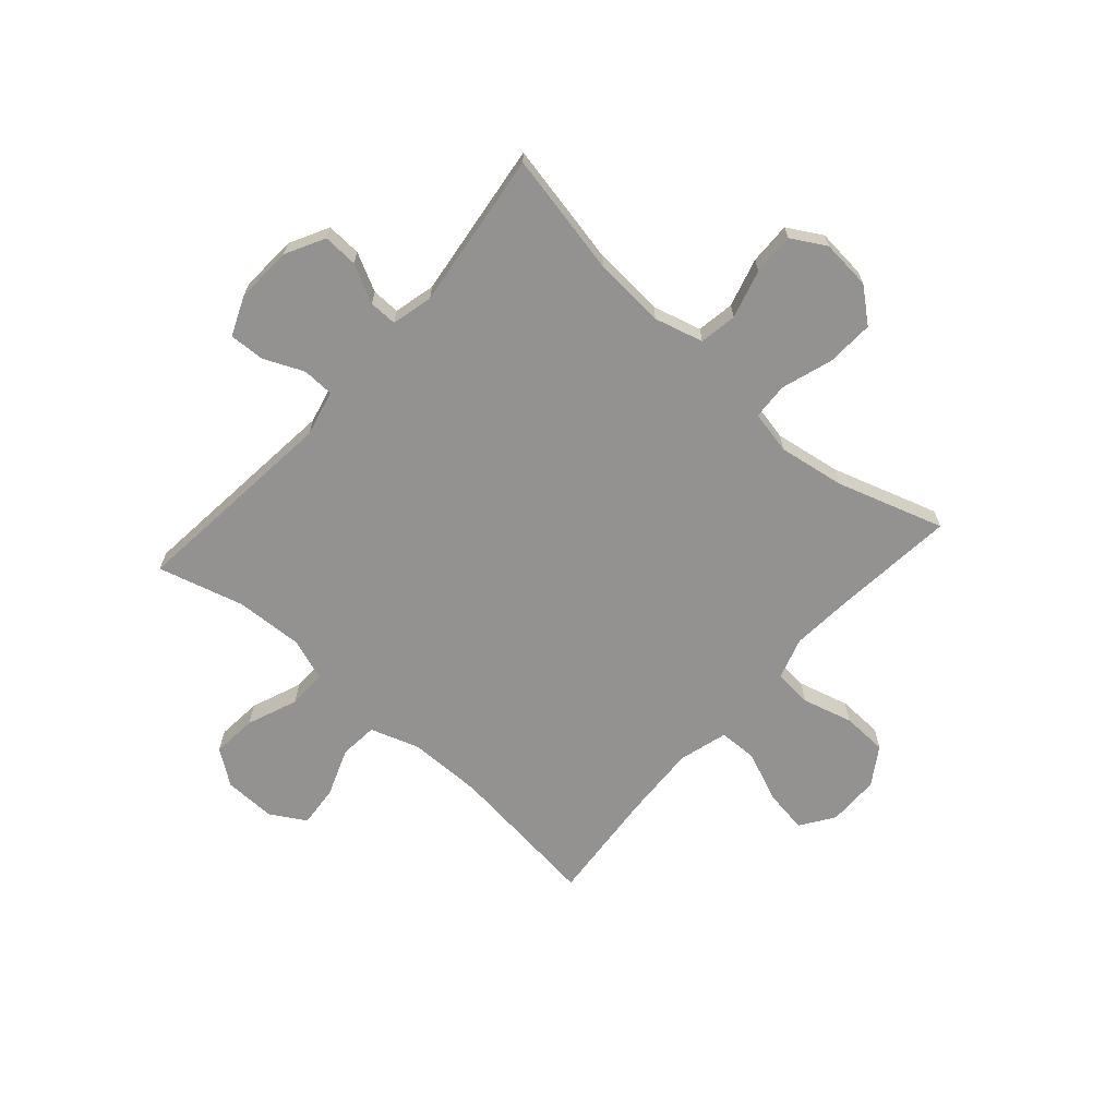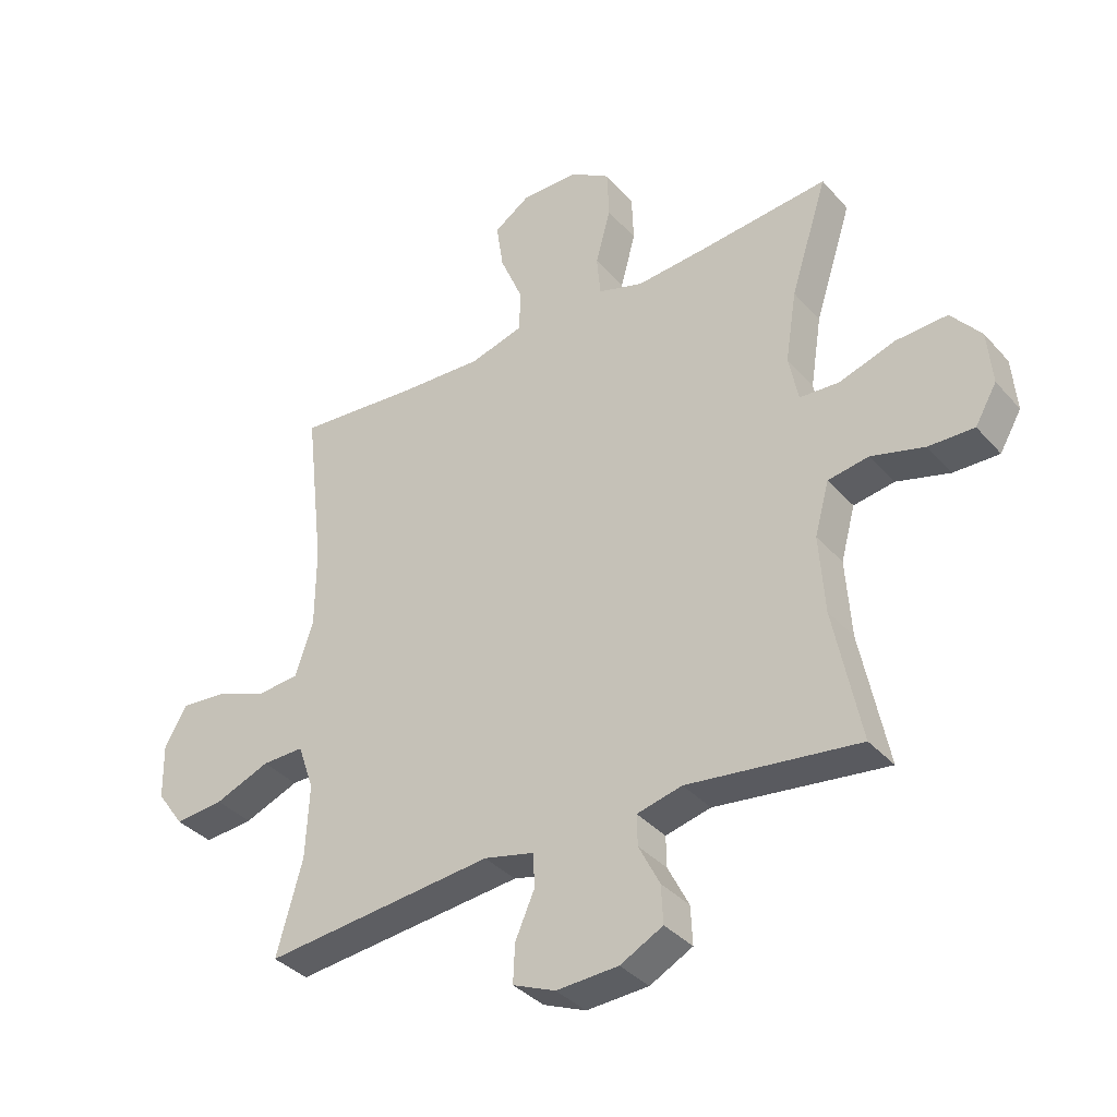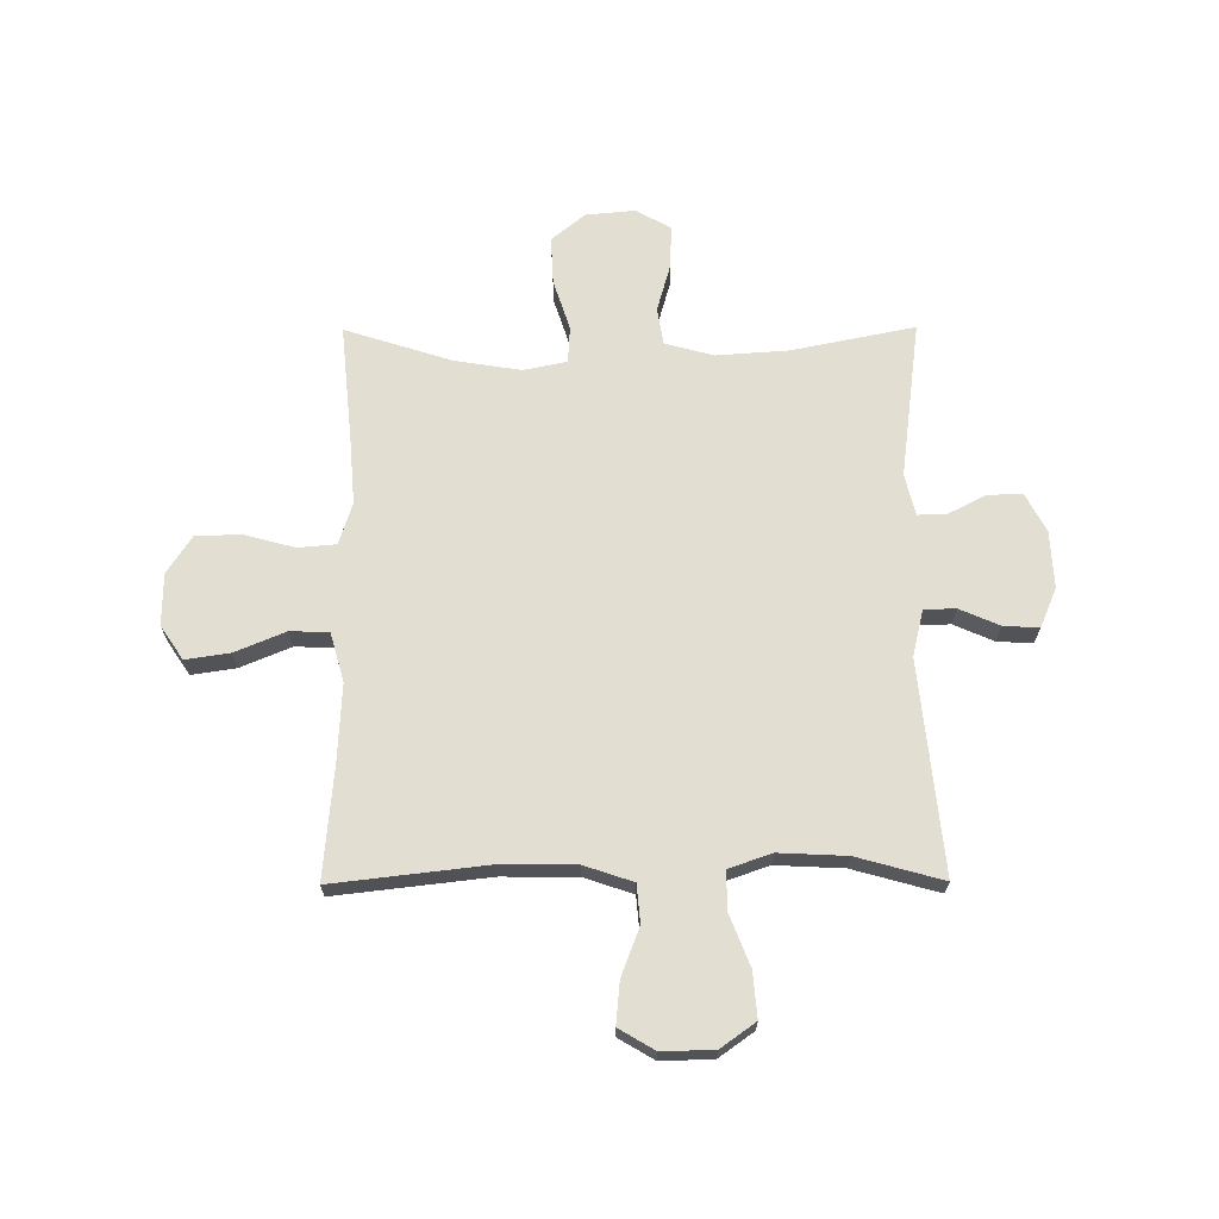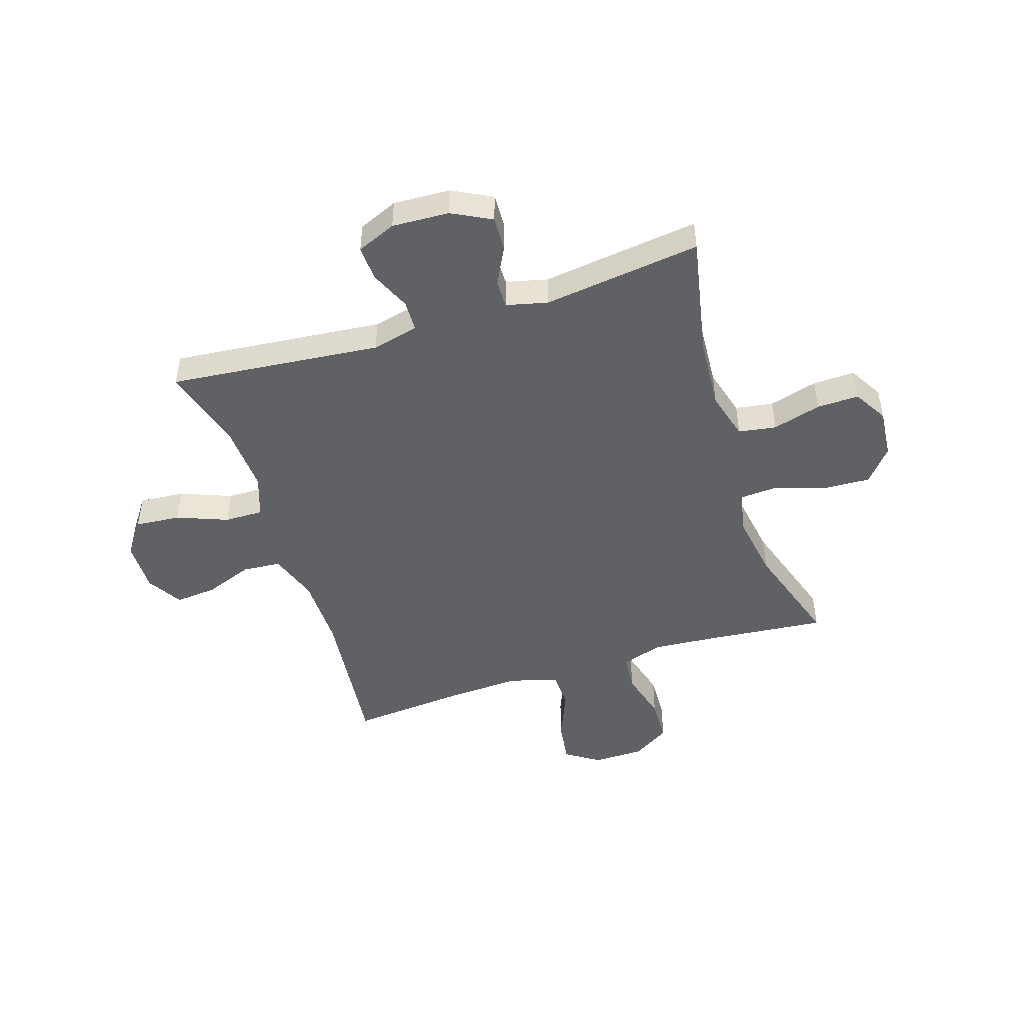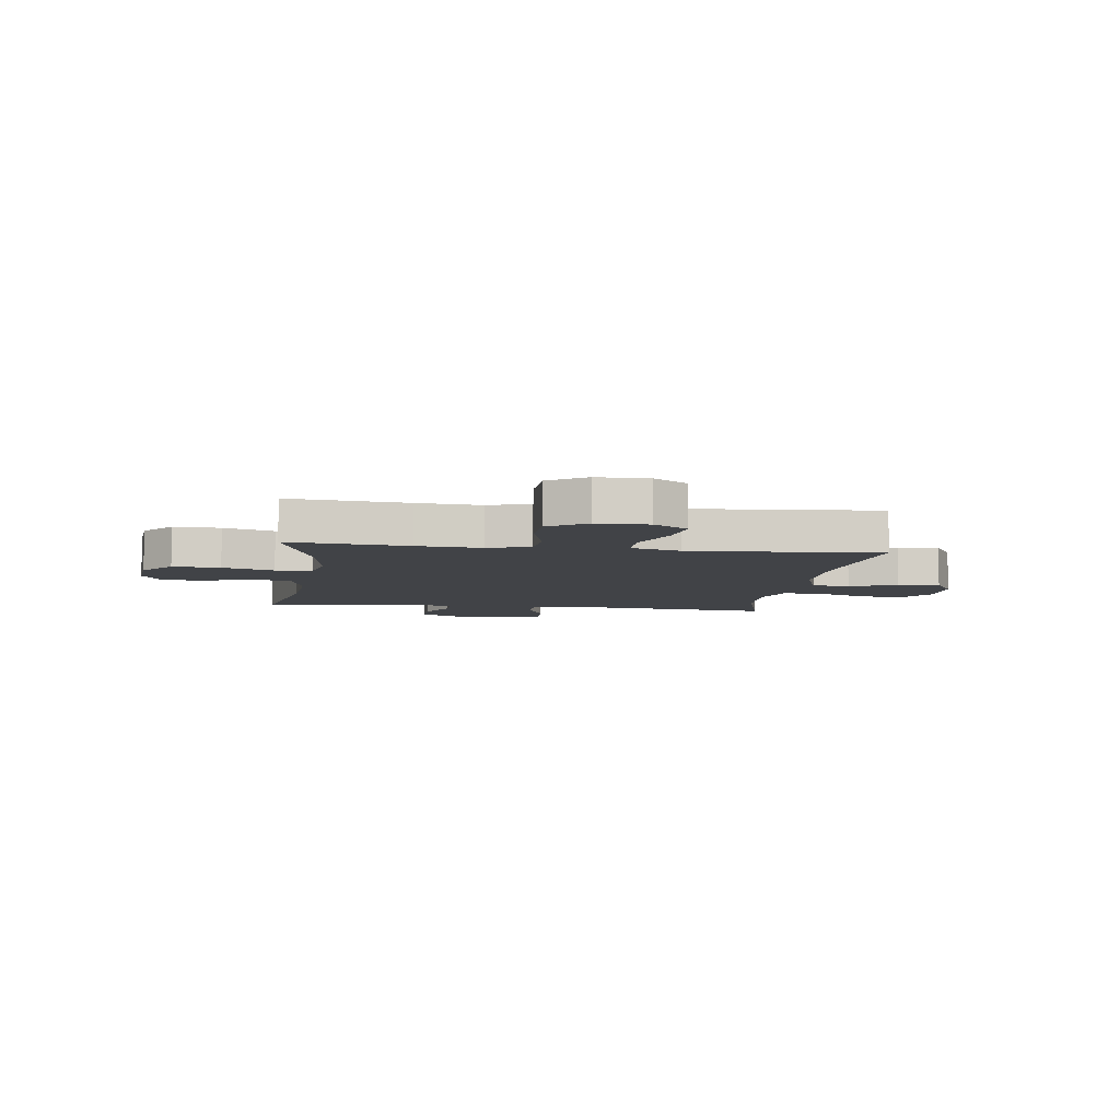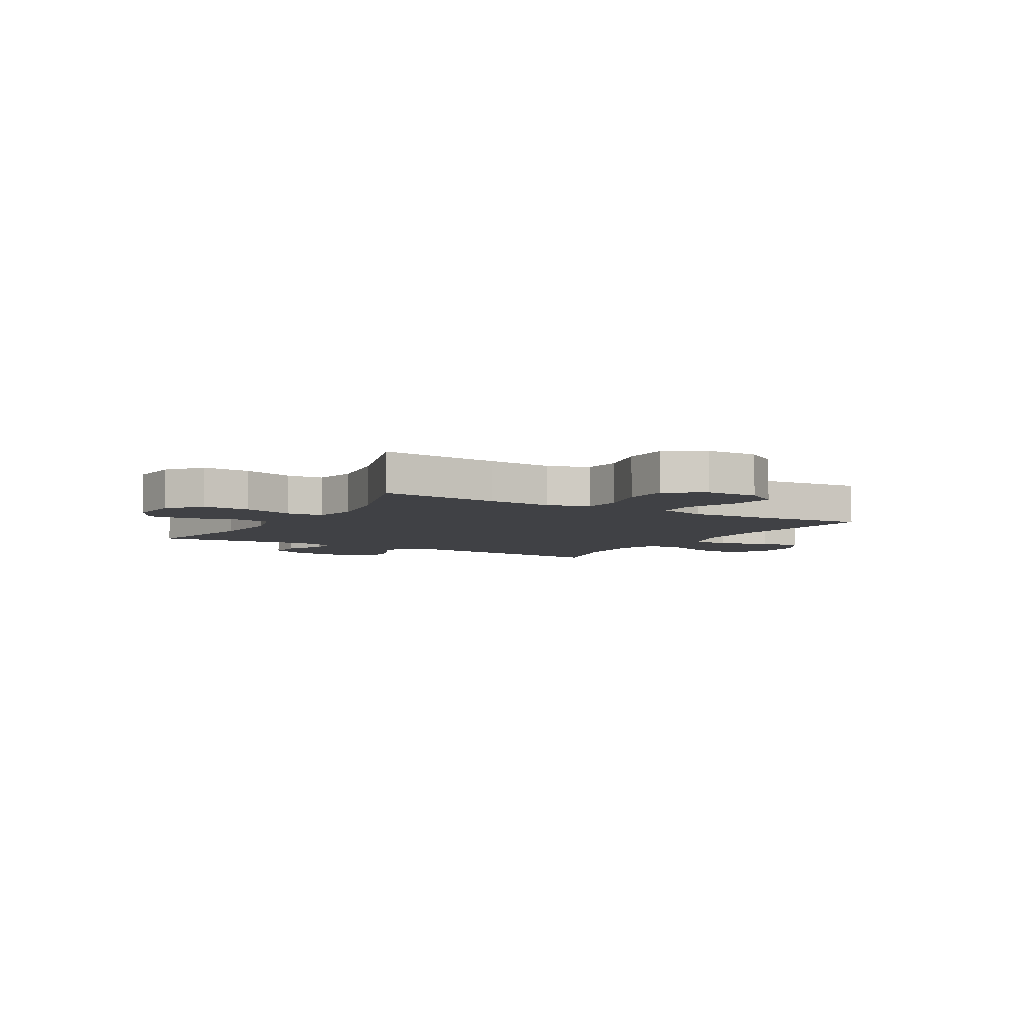
<metadata>
{"format":"obj","ext":"obj","renderer":"f3d","projection":"perspective","resolution":1024,"background":"white","views":[{"elev":-66.4,"azim":-131.6,"up":"+Y"},{"elev":-36.6,"azim":-144.2,"up":"+Z"},{"elev":67.6,"azim":89.7,"up":"+Y"},{"elev":-47.1,"azim":-162.1,"up":"+Y"},{"elev":-6.9,"azim":-7.8,"up":"+Y"},{"elev":-5.8,"azim":-30.4,"up":"+Y"}]}
</metadata>
<code>
v -0.5 0.07 -0.5
v -0.455 0.07 -0.277
v -0.446 0.07 -0.147
v -0.47 0.07 -0.059
v -0.538 0.07 -0.048
v -0.626 0.07 -0.073
v -0.702 0.07 -0.075
v -0.738 0.07 -0.013
v -0.73 0.07 0.077
v -0.68 0.07 0.138
v -0.594 0.07 0.134
v -0.501 0.07 0.104
v -0.435 0.07 0.108
v -0.419 0.07 0.186
v -0.438 0.07 0.306
v -0.5 0.07 0.5
v -0.283 0.07 0.479
v -0.167 0.07 0.47
v -0.091 0.07 0.494
v -0.085 0.07 0.563
v -0.11 0.07 0.655
v -0.107 0.07 0.737
v -0.039 0.07 0.781
v 0.055 0.07 0.782
v 0.116 0.07 0.741
v 0.104 0.07 0.661
v 0.066 0.07 0.57
v 0.068 0.07 0.5
v 0.157 0.07 0.475
v 0.294 0.07 0.482
v 0.5 0.07 0.5
v 0.468 0.07 0.222
v 0.469 0.07 0.087
v 0.499 0.07 -0.002
v 0.568 0.07 -0.008
v 0.655 0.07 0.025
v 0.731 0.07 0.032
v 0.769 0.07 -0.032
v 0.767 0.07 -0.126
v 0.722 0.07 -0.189
v 0.64 0.07 -0.182
v 0.548 0.07 -0.146
v 0.478 0.07 -0.145
v 0.451 0.07 -0.222
v 0.457 0.07 -0.345
v 0.5 0.07 -0.5
v 0.117 0.07 -0.462
v 0.033 0.07 -0.482
v 0.031 0.07 -0.539
v 0.063 0.07 -0.612
v 0.066 0.07 -0.676
v -0.005 0.07 -0.706
v -0.108 0.07 -0.701
v -0.179 0.07 -0.664
v -0.176 0.07 -0.601
v -0.141 0.07 -0.532
v -0.14 0.07 -0.481
v -0.215 0.07 -0.463
v -0.5 0 -0.5
v -0.455 0 -0.277
v -0.446 0 -0.147
v -0.47 0 -0.059
v -0.538 0 -0.048
v -0.626 0 -0.073
v -0.702 0 -0.075
v -0.738 0 -0.013
v -0.73 0 0.077
v -0.68 0 0.138
v -0.594 0 0.134
v -0.501 0 0.104
v -0.435 0 0.108
v -0.419 0 0.186
v -0.438 0 0.306
v -0.5 0 0.5
v -0.283 0 0.479
v -0.167 0 0.47
v -0.091 0 0.494
v -0.085 0 0.563
v -0.11 0 0.655
v -0.107 0 0.737
v -0.039 0 0.781
v 0.055 0 0.782
v 0.116 0 0.741
v 0.104 0 0.661
v 0.066 0 0.57
v 0.068 0 0.5
v 0.157 0 0.475
v 0.294 0 0.482
v 0.5 0 0.5
v 0.468 0 0.222
v 0.469 0 0.087
v 0.499 0 -0.002
v 0.568 0 -0.008
v 0.655 0 0.025
v 0.731 0 0.032
v 0.769 0 -0.032
v 0.767 0 -0.126
v 0.722 0 -0.189
v 0.64 0 -0.182
v 0.548 0 -0.146
v 0.478 0 -0.145
v 0.451 0 -0.222
v 0.457 0 -0.345
v 0.5 0 -0.5
v 0.117 0 -0.462
v 0.033 0 -0.482
v 0.031 0 -0.539
v 0.063 0 -0.612
v 0.066 0 -0.676
v -0.005 0 -0.706
v -0.108 0 -0.701
v -0.179 0 -0.664
v -0.176 0 -0.601
v -0.141 0 -0.532
v -0.14 0 -0.481
v -0.215 0 -0.463
f 54 55 56
f 53 54 56
f 52 53 56
f 51 52 56
f 50 51 56
f 49 50 56
f 48 49 56 57
f 47 48 57 58
f 45 46 47
f 44 45 47 58
f 40 41 42
f 39 40 42
f 38 39 42
f 37 38 42
f 36 37 42
f 35 36 42
f 34 35 42 43
f 58 1 2
f 44 58 2
f 43 44 2
f 34 43 2
f 33 34 2
f 25 26 27
f 24 25 27
f 23 24 27
f 22 23 27
f 21 22 27
f 20 21 27
f 19 20 27 28
f 18 19 28 29
f 15 16 17
f 14 15 17 18
f 13 14 18 29
f 10 11 12
f 9 10 12
f 8 9 12
f 7 8 12
f 6 7 12
f 5 6 12
f 4 5 12 13
f 13 29 30
f 4 13 30
f 3 4 30
f 2 3 30
f 33 2 30
f 32 33 30
f 30 31 32
f 114 113 112
f 114 112 111
f 114 111 110
f 114 110 109
f 114 109 108
f 114 108 107
f 115 114 107 106
f 116 115 106 105
f 105 104 103
f 116 105 103 102
f 100 99 98
f 100 98 97
f 100 97 96
f 100 96 95
f 100 95 94
f 100 94 93
f 101 100 93 92
f 60 59 116
f 60 116 102
f 60 102 101
f 60 101 92
f 60 92 91
f 85 84 83
f 85 83 82
f 85 82 81
f 85 81 80
f 85 80 79
f 85 79 78
f 86 85 78 77
f 87 86 77 76
f 75 74 73
f 76 75 73 72
f 87 76 72 71
f 70 69 68
f 70 68 67
f 70 67 66
f 70 66 65
f 70 65 64
f 70 64 63
f 71 70 63 62
f 88 87 71
f 88 71 62
f 88 62 61
f 88 61 60
f 88 60 91
f 88 91 90
f 90 89 88
f 1 59 60 2
f 2 60 61 3
f 3 61 62 4
f 4 62 63 5
f 5 63 64 6
f 6 64 65 7
f 7 65 66 8
f 8 66 67 9
f 9 67 68 10
f 10 68 69 11
f 11 69 70 12
f 12 70 71 13
f 13 71 72 14
f 14 72 73 15
f 15 73 74 16
f 16 74 75 17
f 17 75 76 18
f 18 76 77 19
f 19 77 78 20
f 20 78 79 21
f 21 79 80 22
f 22 80 81 23
f 23 81 82 24
f 24 82 83 25
f 25 83 84 26
f 26 84 85 27
f 27 85 86 28
f 28 86 87 29
f 29 87 88 30
f 30 88 89 31
f 31 89 90 32
f 32 90 91 33
f 33 91 92 34
f 34 92 93 35
f 35 93 94 36
f 36 94 95 37
f 37 95 96 38
f 38 96 97 39
f 39 97 98 40
f 40 98 99 41
f 41 99 100 42
f 42 100 101 43
f 43 101 102 44
f 44 102 103 45
f 45 103 104 46
f 46 104 105 47
f 47 105 106 48
f 48 106 107 49
f 49 107 108 50
f 50 108 109 51
f 51 109 110 52
f 52 110 111 53
f 53 111 112 54
f 54 112 113 55
f 55 113 114 56
f 56 114 115 57
f 57 115 116 58
f 58 116 59 1

</code>
